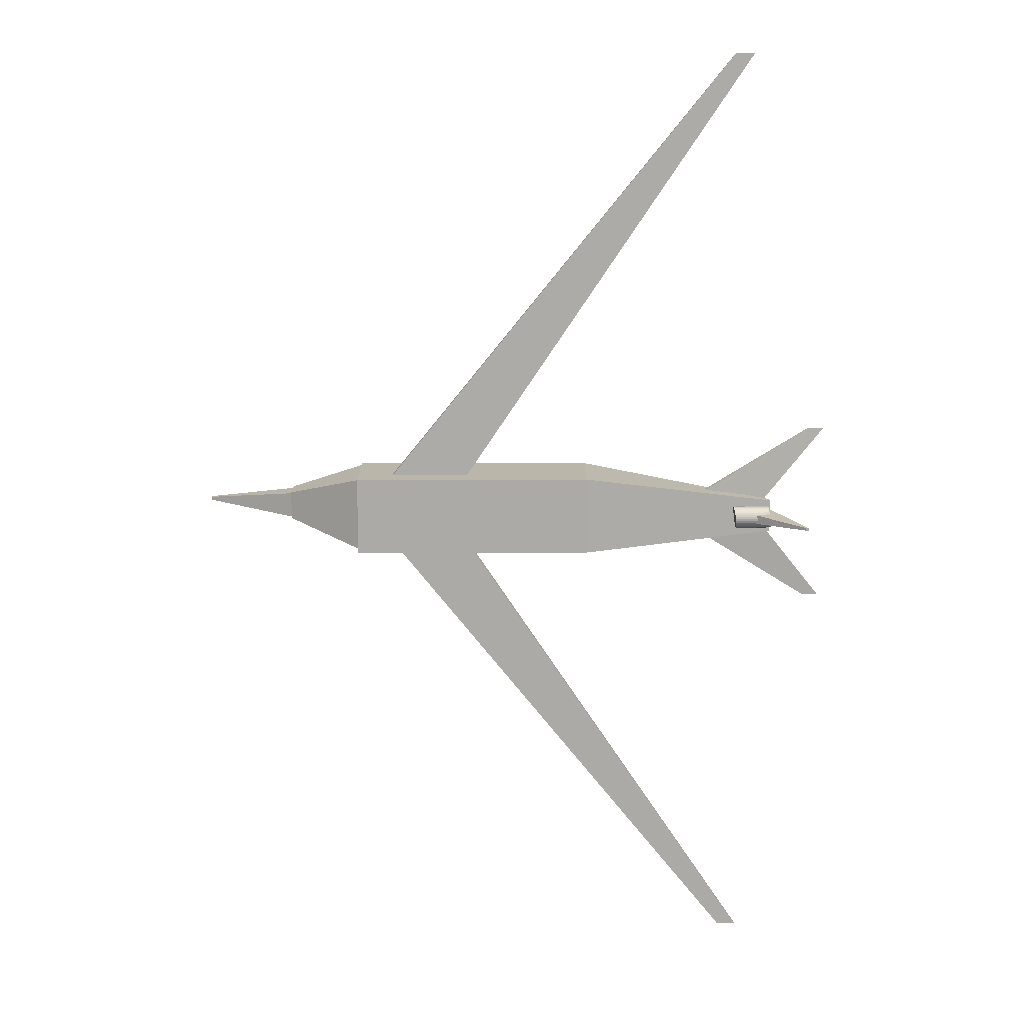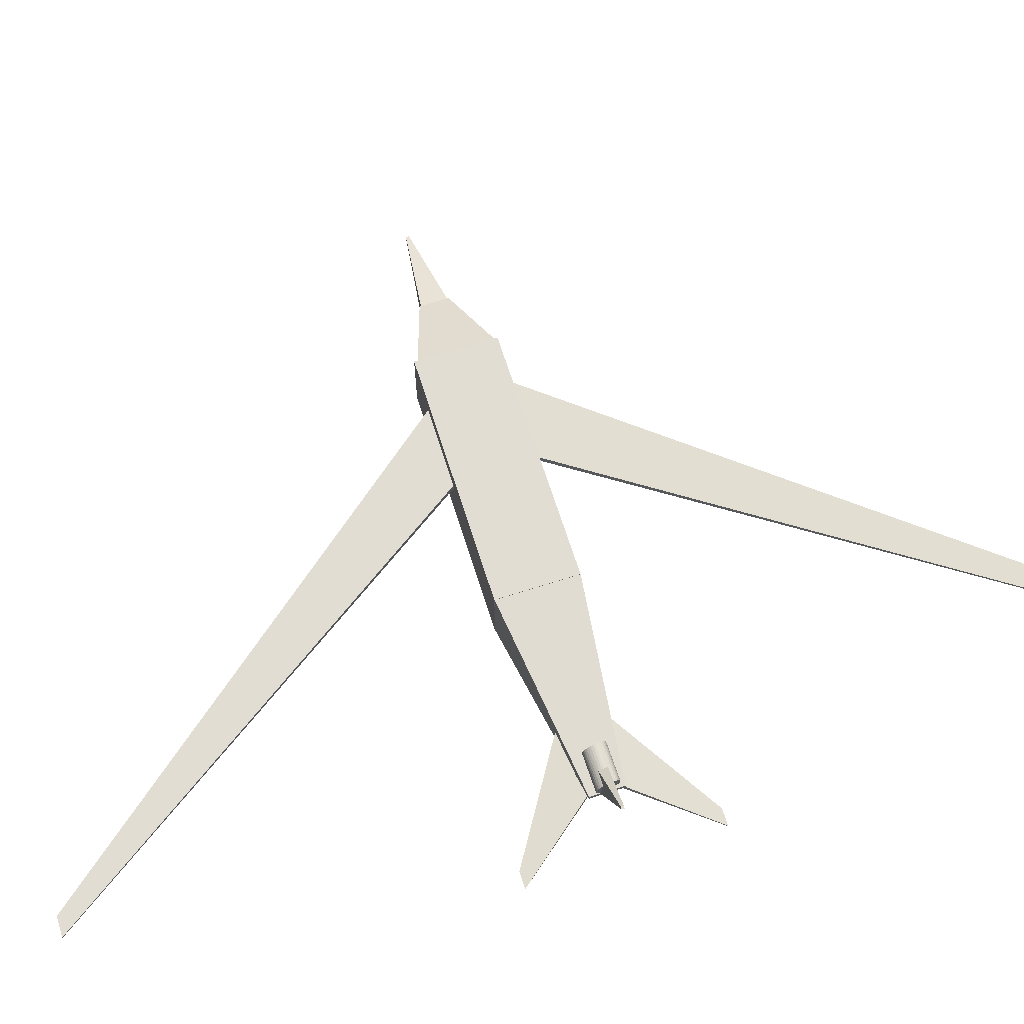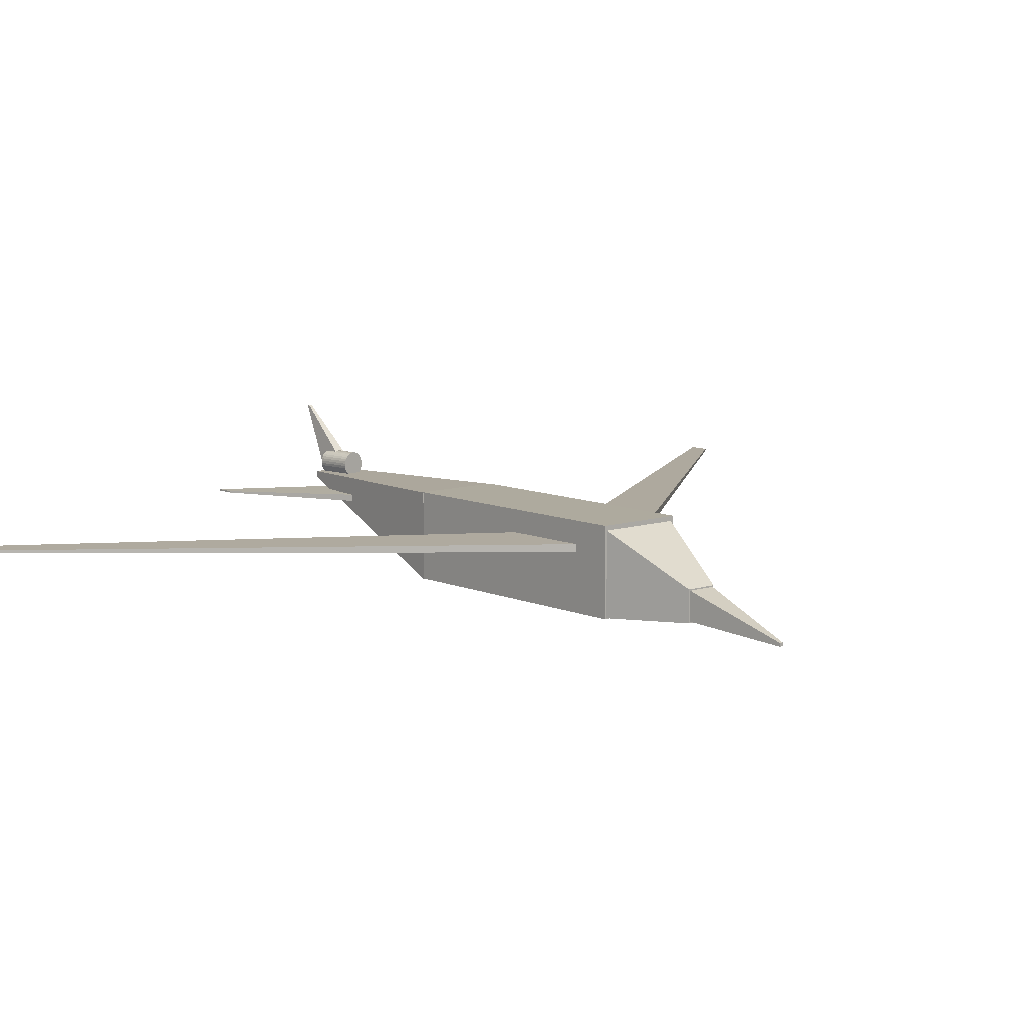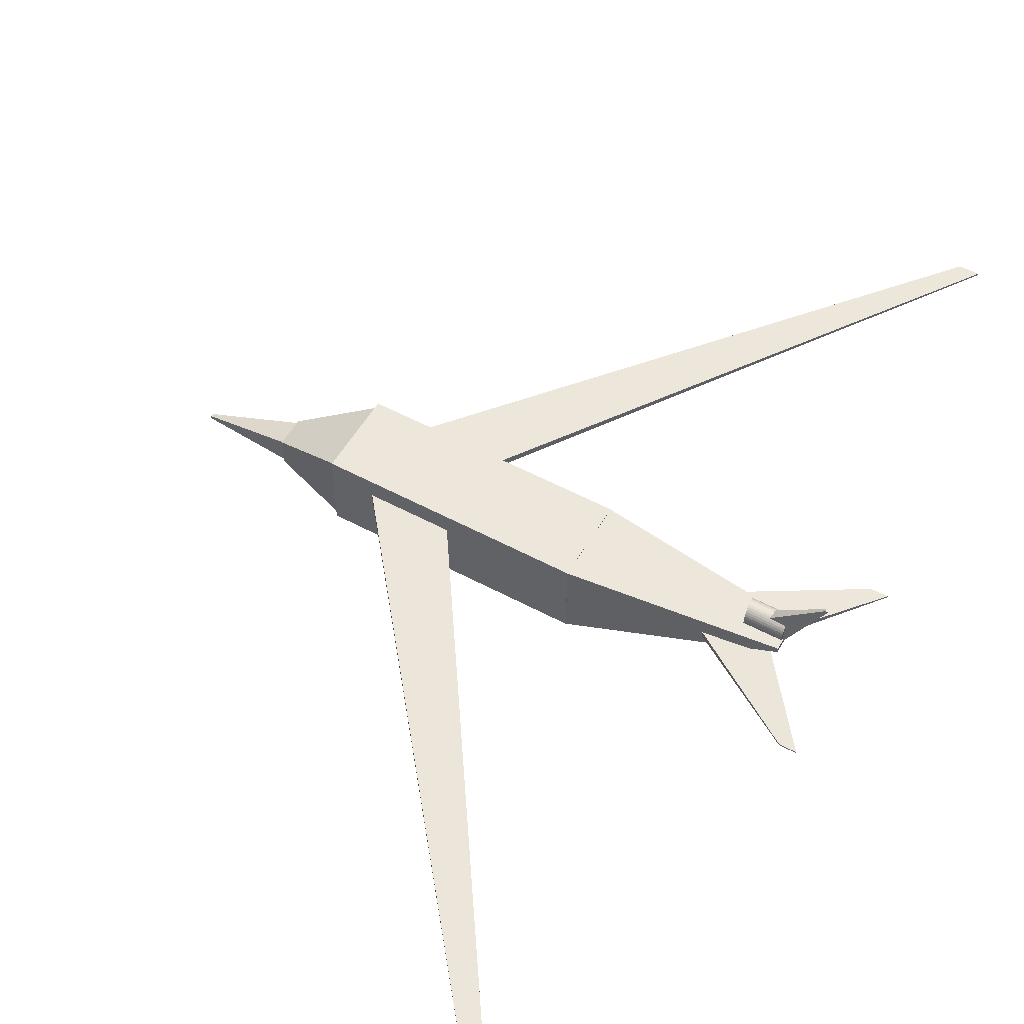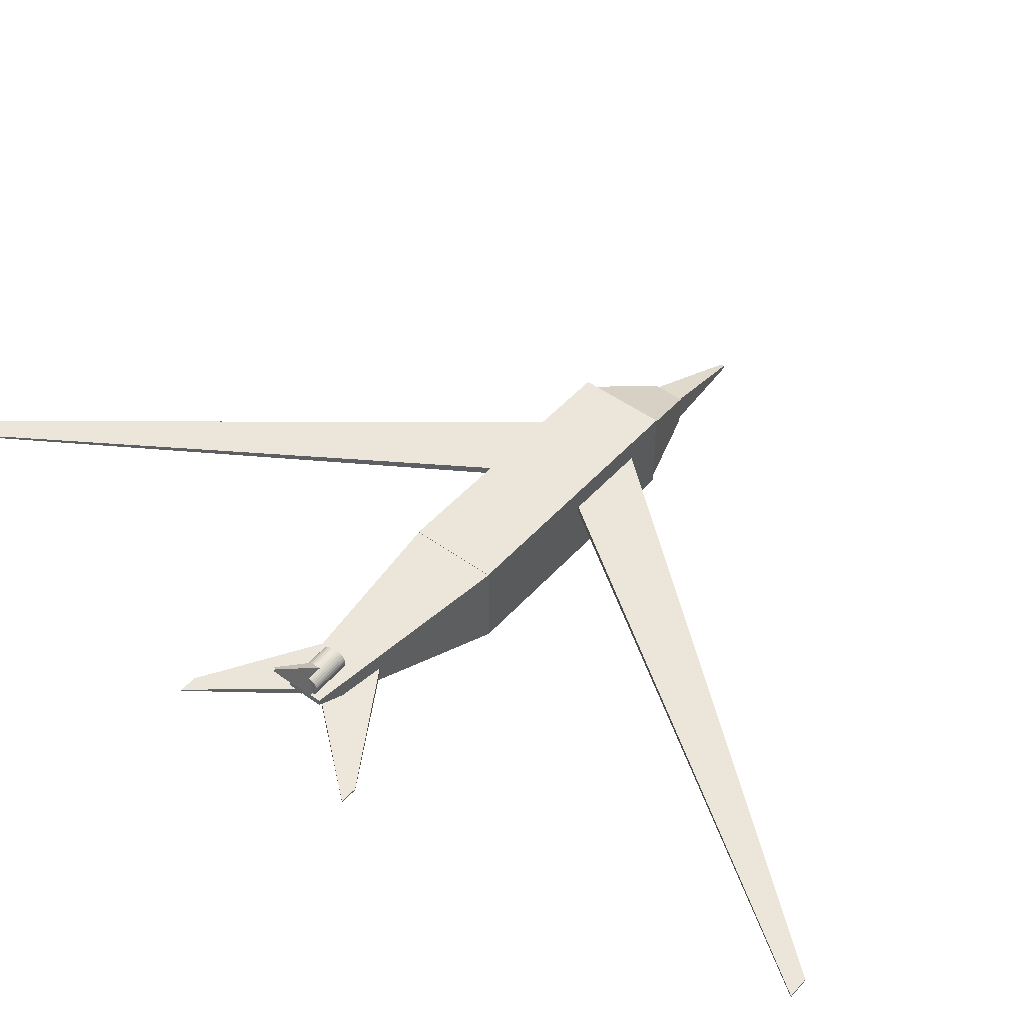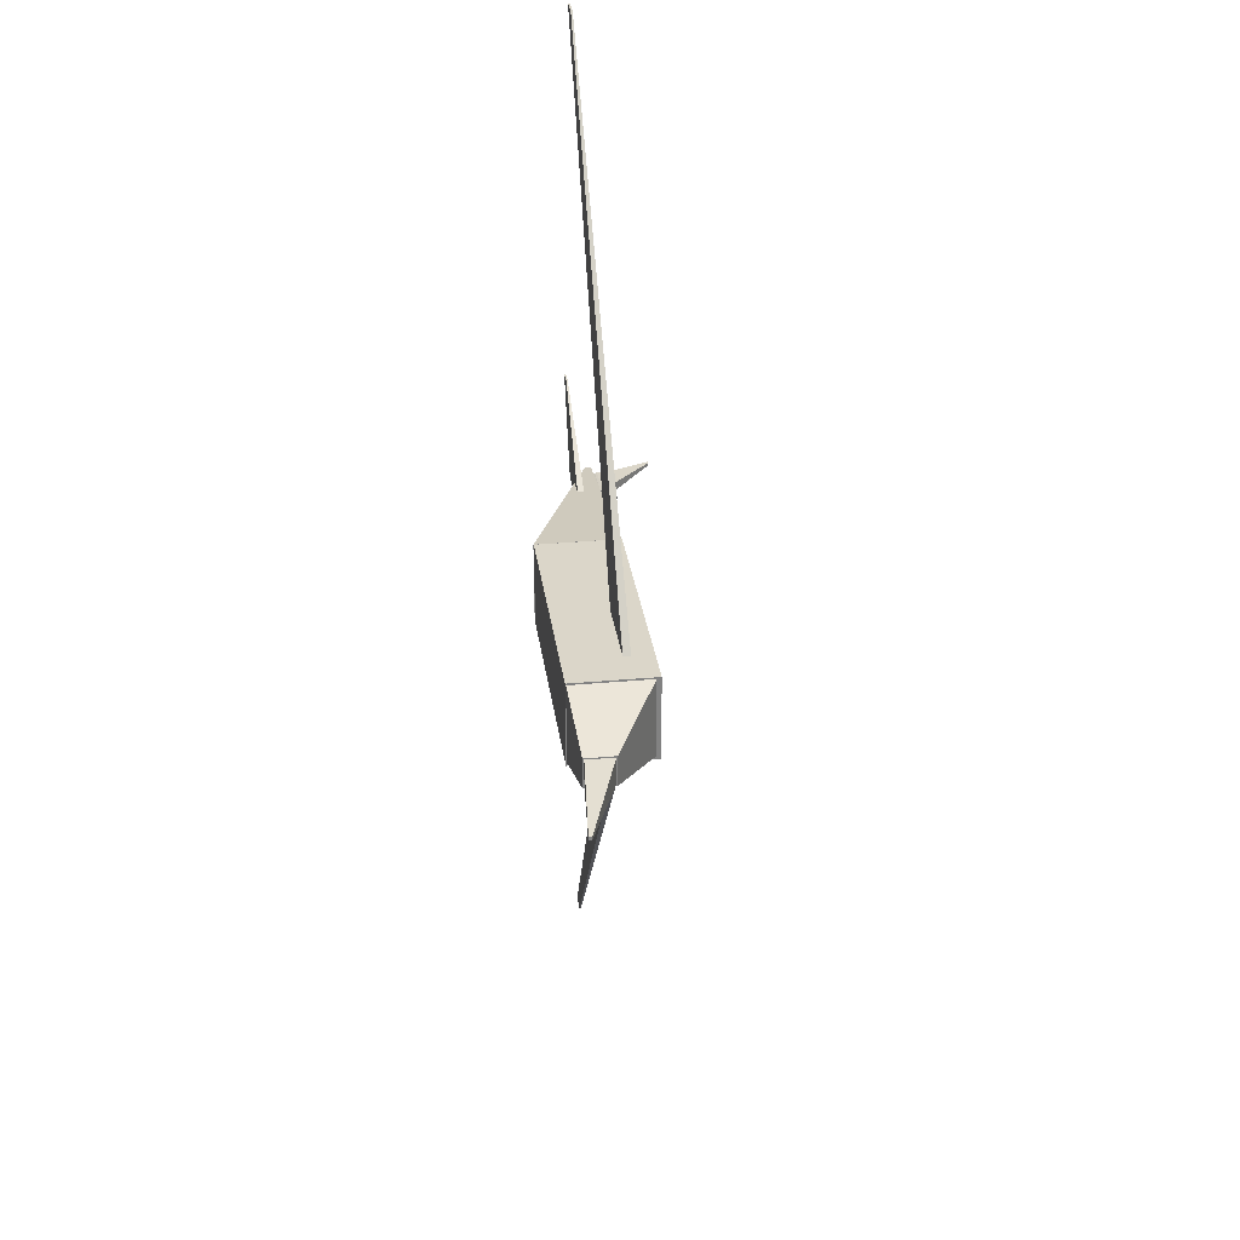
<metadata>
{"format":"obj","ext":"obj","renderer":"f3d","projection":"perspective","resolution":1024,"background":"white","views":[{"elev":13.9,"azim":-179.8,"up":"+Z"},{"elev":68.1,"azim":-107.7,"up":"+Y"},{"elev":9.3,"azim":49.1,"up":"+Y"},{"elev":54.0,"azim":-150.3,"up":"+Y"},{"elev":47.6,"azim":-50.8,"up":"+Y"},{"elev":29.8,"azim":82.3,"up":"+Z"}]}
</metadata>
<code>
o Cube
v 5.088 -1 -1
v 5.088 -1 1
v -1 -1 1
v -1 -1 -1
v 5.088 1 -1
v 5.088 1 1
v -1 1 1
v -1 1 -1
v -5.854 0.7561 0.4166
v -5.854 0.8937 0.4166
v -5.854 0.7561 -0.411
v -5.854 0.8937 -0.411
v -0.9839 -1.009 1.003
v -0.9839 0.9911 1.003
v -0.9839 -1.009 -0.9972
v -0.9839 0.9911 -0.9972
v -4.928 1.398 -0.08249
v -5.837 1.379 -0.06664
v -4.921 1.411 -0.02804
v -5.83 1.392 -0.01219
v -4.914 1.414 0.02791
v -5.824 1.394 0.04377
v -4.908 1.405 0.08323
v -5.817 1.386 0.09908
v -4.901 1.386 0.1358
v -5.81 1.366 0.1516
v -4.894 1.357 0.1835
v -5.803 1.337 0.1994
v -4.888 1.318 0.2247
v -5.797 1.299 0.2405
v -4.883 1.273 0.2576
v -5.792 1.254 0.2735
v -4.879 1.222 0.2811
v -5.788 1.202 0.2969
v -4.876 1.167 0.2942
v -5.785 1.148 0.31
v -4.874 1.111 0.2964
v -5.784 1.091 0.3123
v -4.874 1.055 0.2877
v -5.783 1.035 0.3035
v -4.875 1.002 0.2683
v -5.785 0.9825 0.2842
v -4.878 0.9537 0.2391
v -5.787 0.9343 0.2549
v -4.881 0.9121 0.2011
v -5.791 0.8928 0.2169
v -4.886 0.8788 0.1558
v -5.795 0.8595 0.1716
v -4.892 0.8551 0.1049
v -5.801 0.8357 0.1208
v -4.898 0.8417 0.05047
v -5.807 0.8223 0.06633
v -4.905 0.8393 -0.005482
v -5.814 0.8199 0.01037
v -4.912 0.8479 -0.0608
v -5.821 0.8286 -0.04494
v -4.919 0.8673 -0.1133
v -5.828 0.8479 -0.09749
v -4.925 0.8966 -0.1611
v -5.835 0.8772 -0.1453
v -4.931 0.9348 -0.2022
v -5.84 0.9154 -0.1864
v -4.936 0.9803 -0.2352
v -5.846 0.9609 -0.2193
v -4.94 1.031 -0.2586
v -5.85 1.012 -0.2428
v -4.943 1.086 -0.2717
v -5.853 1.067 -0.2559
v -4.945 1.143 -0.274
v -5.854 1.123 -0.2581
v -4.945 1.198 -0.2652
v -5.854 1.179 -0.2494
v -4.944 1.251 -0.2459
v -5.853 1.232 -0.23
v -4.942 1.299 -0.2166
v -5.851 1.28 -0.2008
v -4.938 1.341 -0.1786
v -5.847 1.322 -0.1628
v -4.933 1.374 -0.1333
v -5.842 1.355 -0.1175
v -5.804 0.7556 0.1744
v -6.699 2.414 0.04559
v -5.804 0.7556 -0.1503
v -6.699 2.414 -0.02144
v -4.755 0.7556 0.1744
v -6.632 2.414 0.04559
v -4.755 0.7556 -0.1503
v -6.632 2.414 -0.02144
v 2.255 0.3218 -0.7387
v 2.255 0.5002 -0.7387
v -5.26 0.3895 -11.93
v -5.26 0.4325 -11.93
v 4.255 0.3218 -0.7387
v 4.255 0.5002 -0.7387
v -4.777 0.3895 -11.93
v -4.777 0.4325 -11.93
v 2.314 0.4908 0.8248
v 2.314 0.3125 0.8248
v -5.201 0.4232 12.02
v -5.201 0.3801 12.02
v 4.314 0.4908 0.8248
v 4.314 0.3125 0.8248
v -4.719 0.4232 12.02
v -4.719 0.3801 12.02
v 5.086 -0.9831 0.9579
v 5.086 0.8959 0.9579
v 5.086 -0.9831 -0.9211
v 5.086 0.8959 -0.9211
v 6.965 -0.877 0.3757
v 6.965 -0.1625 0.3757
v 6.965 -0.877 -0.3388
v 6.965 -0.1625 -0.3388
v 9.242 -0.9621 -0.02127
v 9.242 -1.04 -0.02127
v 9.242 -0.9621 0.05695
v 9.242 -1.04 0.05695
v 6.927 -0.1787 -0.3123
v 6.927 -0.8389 -0.3123
v 6.927 -0.1787 0.3479
v 6.927 -0.8389 0.3479
v -5.643 0.3646 -0.2923
v -5.643 0.537 -0.2923
v -7.249 0.4335 -2.292
v -7.249 0.4681 -2.292
v -3.643 0.3646 -0.2923
v -3.643 0.537 -0.2923
v -6.847 0.4335 -2.292
v -6.847 0.4681 -2.292
v -5.655 0.364 0.2872
v -5.655 0.5364 0.2872
v -7.261 0.4329 2.287
v -7.261 0.4675 2.287
v -3.655 0.364 0.2872
v -3.655 0.5364 0.2872
v -6.859 0.4329 2.287
v -6.859 0.4675 2.287
f 2 3 4
f 8 7 6
f 5 6 2
f 6 7 3
f 3 7 8
f 1 4 8
f 12 11 9
f 16 15 11
f 14 13 15
f 14 10 9
f 11 15 13
f 16 12 10
f 17 18 20
f 19 20 22
f 21 22 24
f 23 24 26
f 25 26 28
f 27 28 30
f 29 30 32
f 31 32 34
f 33 34 36
f 35 36 38
f 38 40 39
f 40 42 41
f 42 44 43
f 44 46 45
f 46 48 47
f 48 50 49
f 50 52 51
f 52 54 53
f 54 56 55
f 56 58 57
f 58 60 59
f 60 62 61
f 62 64 63
f 64 66 65
f 66 68 67
f 68 70 69
f 69 70 72
f 71 72 74
f 73 74 76
f 75 76 78
f 42 38 22
f 79 80 18
f 77 78 80
f 55 63 79
f 84 83 81
f 88 87 83
f 86 85 87
f 86 82 81
f 83 87 85
f 88 84 82
f 92 91 89
f 96 95 91
f 94 93 95
f 90 89 93
f 89 91 95
f 96 92 90
f 100 99 97
f 104 103 99
f 102 101 103
f 98 97 101
f 97 99 103
f 104 100 98
f 108 107 105
f 112 111 107
f 110 109 111
f 110 106 105
f 107 111 109
f 112 108 106
f 116 115 113
f 120 119 115
f 118 117 119
f 118 114 113
f 115 119 117
f 118 120 116
f 124 123 121
f 128 127 123
f 128 126 125
f 122 121 125
f 121 123 127
f 128 124 122
f 132 131 129
f 136 135 131
f 134 133 135
f 130 129 133
f 129 131 135
f 136 132 130
f 1 2 4
f 5 8 6
f 1 5 2
f 2 6 3
f 4 3 8
f 5 1 8
f 10 12 9
f 12 16 11
f 16 14 15
f 13 14 9
f 9 11 13
f 14 16 10
f 19 17 20
f 21 19 22
f 23 21 24
f 25 23 26
f 27 25 28
f 29 27 30
f 31 29 32
f 33 31 34
f 35 33 36
f 37 35 38
f 37 38 39
f 39 40 41
f 41 42 43
f 43 44 45
f 45 46 47
f 47 48 49
f 49 50 51
f 51 52 53
f 53 54 55
f 55 56 57
f 57 58 59
f 59 60 61
f 61 62 63
f 63 64 65
f 65 66 67
f 67 68 69
f 71 69 72
f 73 71 74
f 75 73 76
f 77 75 78
f 22 20 18
f 18 80 22
f 78 76 74
f 74 72 78
f 70 68 66
f 66 64 62
f 62 60 58
f 58 56 62
f 54 52 50
f 50 48 46
f 46 44 42
f 42 40 38
f 38 36 30
f 34 32 30
f 30 28 24
f 26 24 28
f 22 80 78
f 78 72 22
f 70 66 72
f 62 56 54
f 54 50 46
f 46 42 54
f 36 34 30
f 30 24 22
f 22 72 66
f 66 62 54
f 54 42 22
f 38 30 22
f 22 66 54
f 17 79 18
f 79 77 80
f 79 17 19
f 19 21 23
f 23 25 27
f 27 29 31
f 31 33 35
f 35 37 31
f 39 41 43
f 43 45 47
f 47 49 55
f 51 53 55
f 55 57 59
f 59 61 55
f 63 65 71
f 67 69 71
f 71 73 75
f 75 77 79
f 79 19 23
f 23 27 31
f 31 37 47
f 39 43 37
f 49 51 55
f 55 61 63
f 65 67 71
f 71 75 63
f 79 23 47
f 37 43 47
f 47 55 79
f 63 75 79
f 23 31 47
f 82 84 81
f 84 88 83
f 88 86 87
f 85 86 81
f 81 83 85
f 86 88 82
f 90 92 89
f 92 96 91
f 96 94 95
f 94 90 93
f 93 89 95
f 94 96 90
f 98 100 97
f 100 104 99
f 104 102 103
f 102 98 101
f 101 97 103
f 102 104 98
f 106 108 105
f 108 112 107
f 112 110 111
f 109 110 105
f 105 107 109
f 110 112 106
f 114 116 113
f 116 120 115
f 120 118 119
f 117 118 113
f 113 115 117
f 114 118 116
f 122 124 121
f 124 128 123
f 127 128 125
f 126 122 125
f 125 121 127
f 126 128 122
f 130 132 129
f 132 136 131
f 136 134 135
f 134 130 133
f 133 129 135
f 134 136 130

</code>
